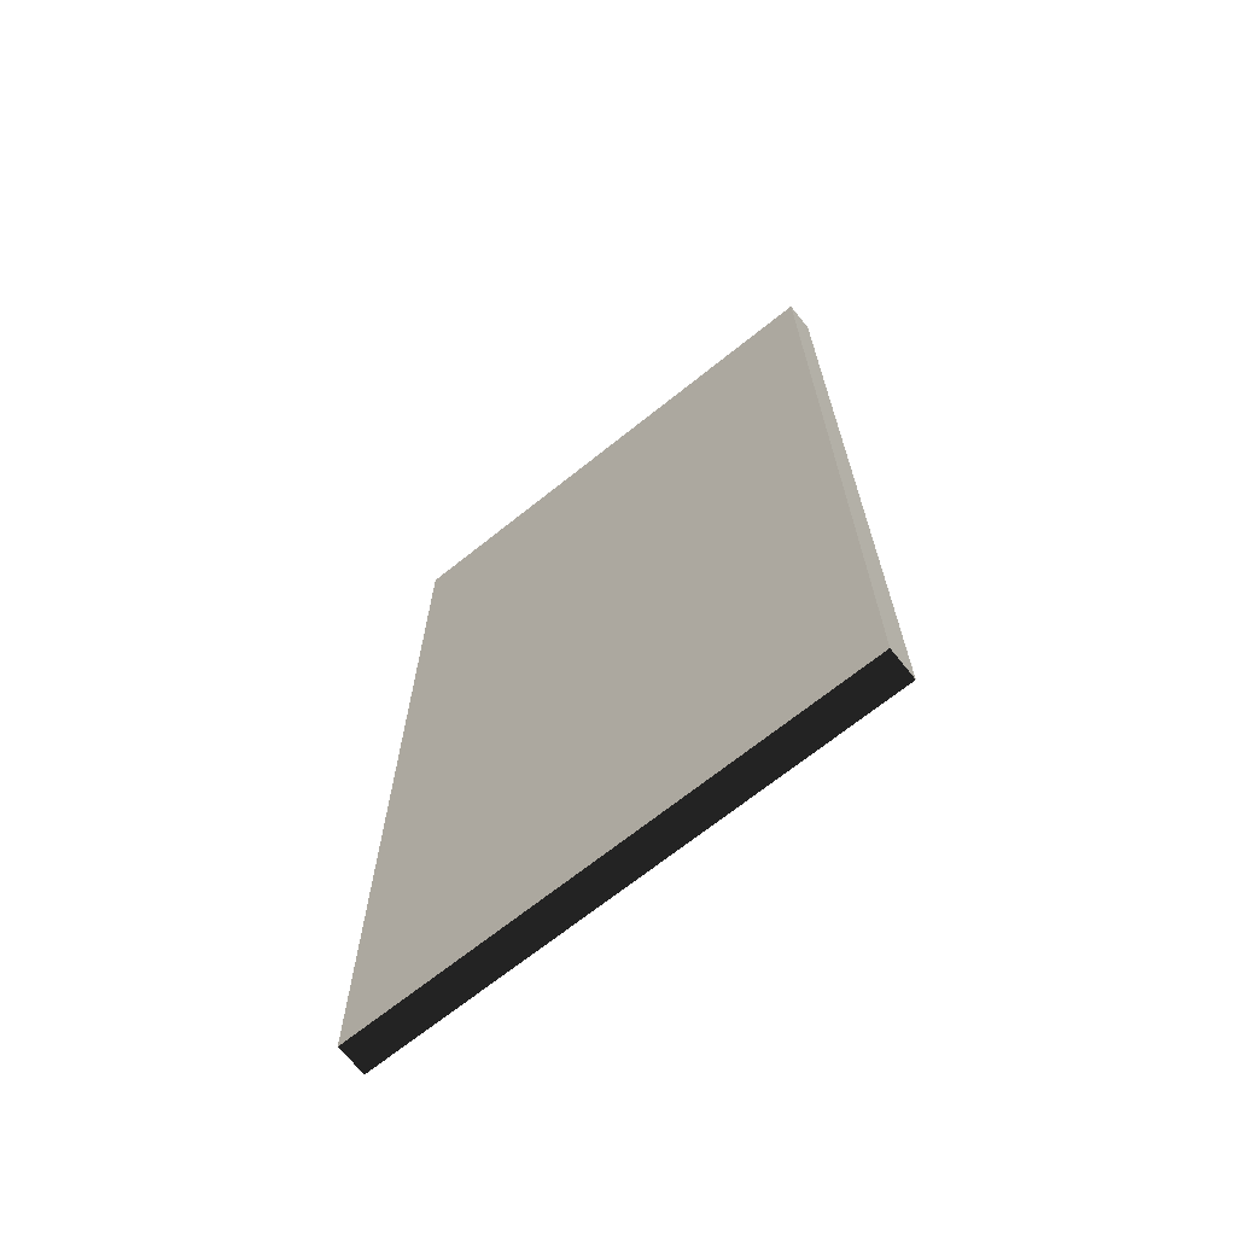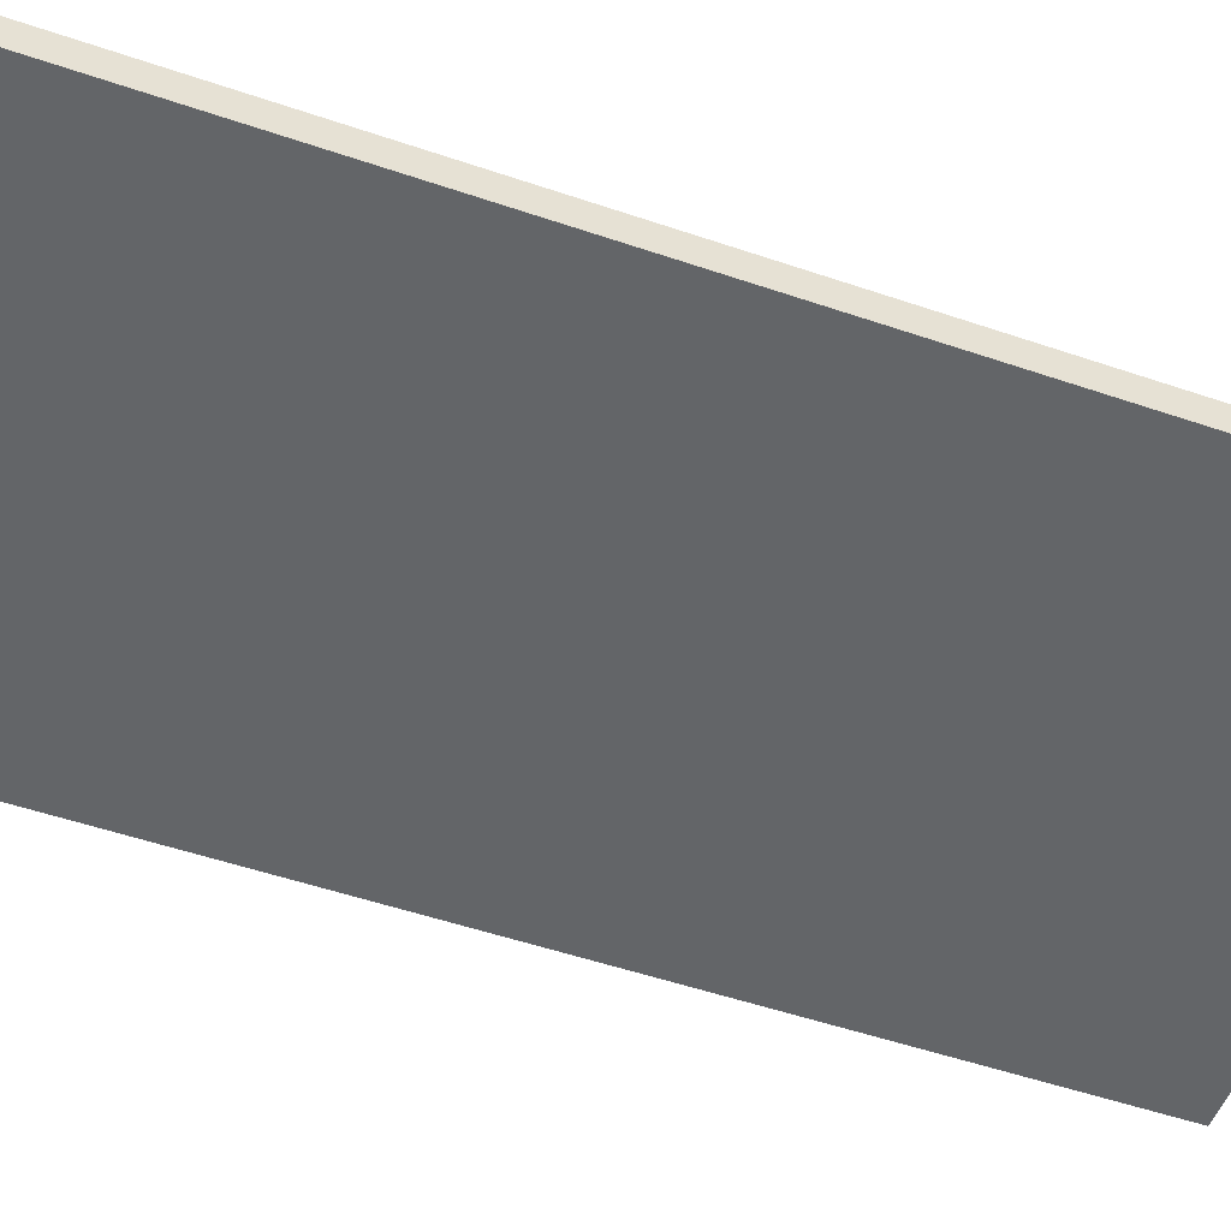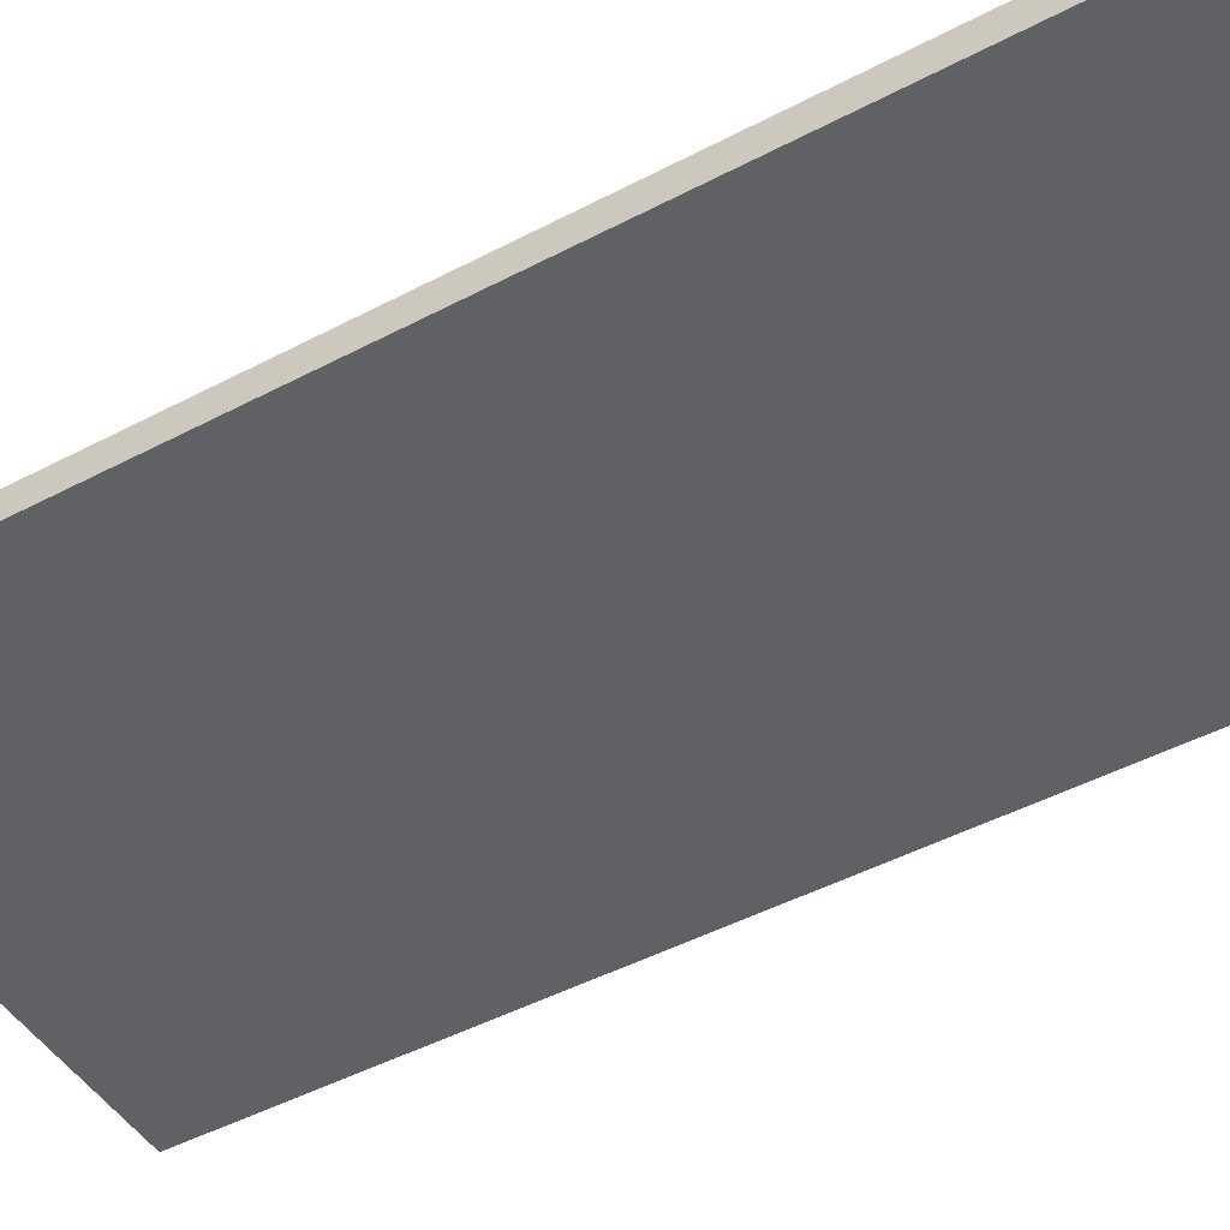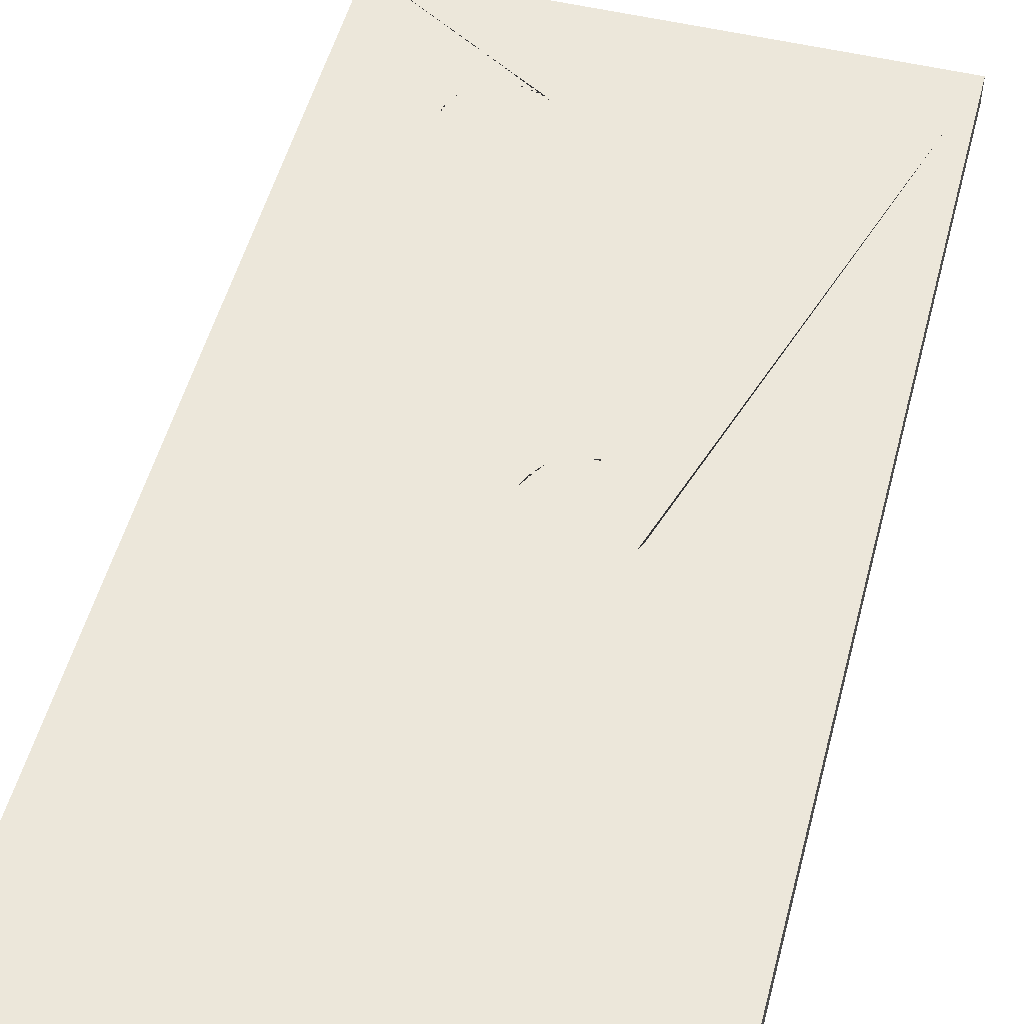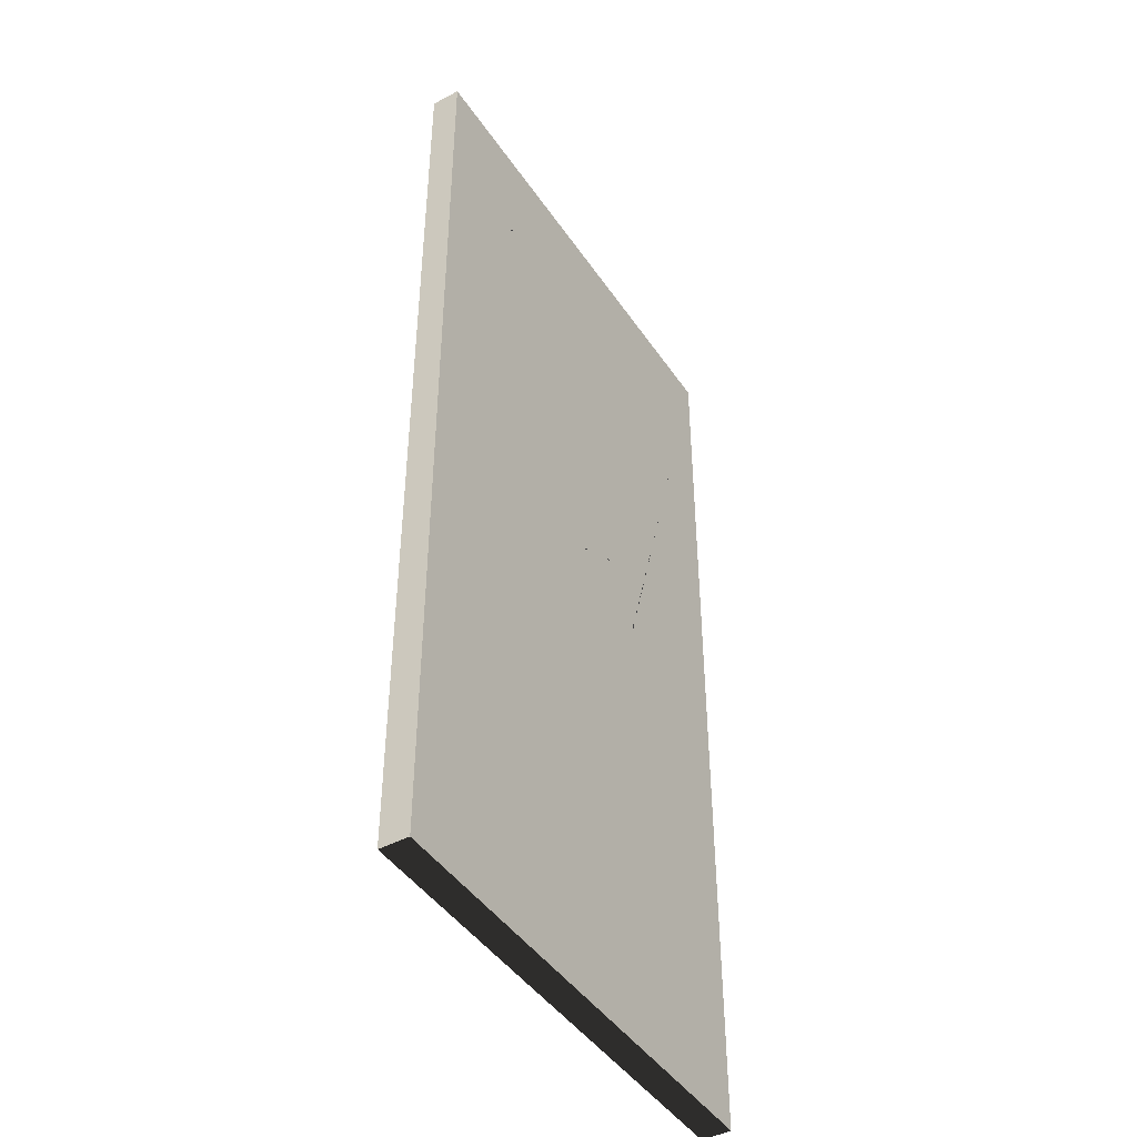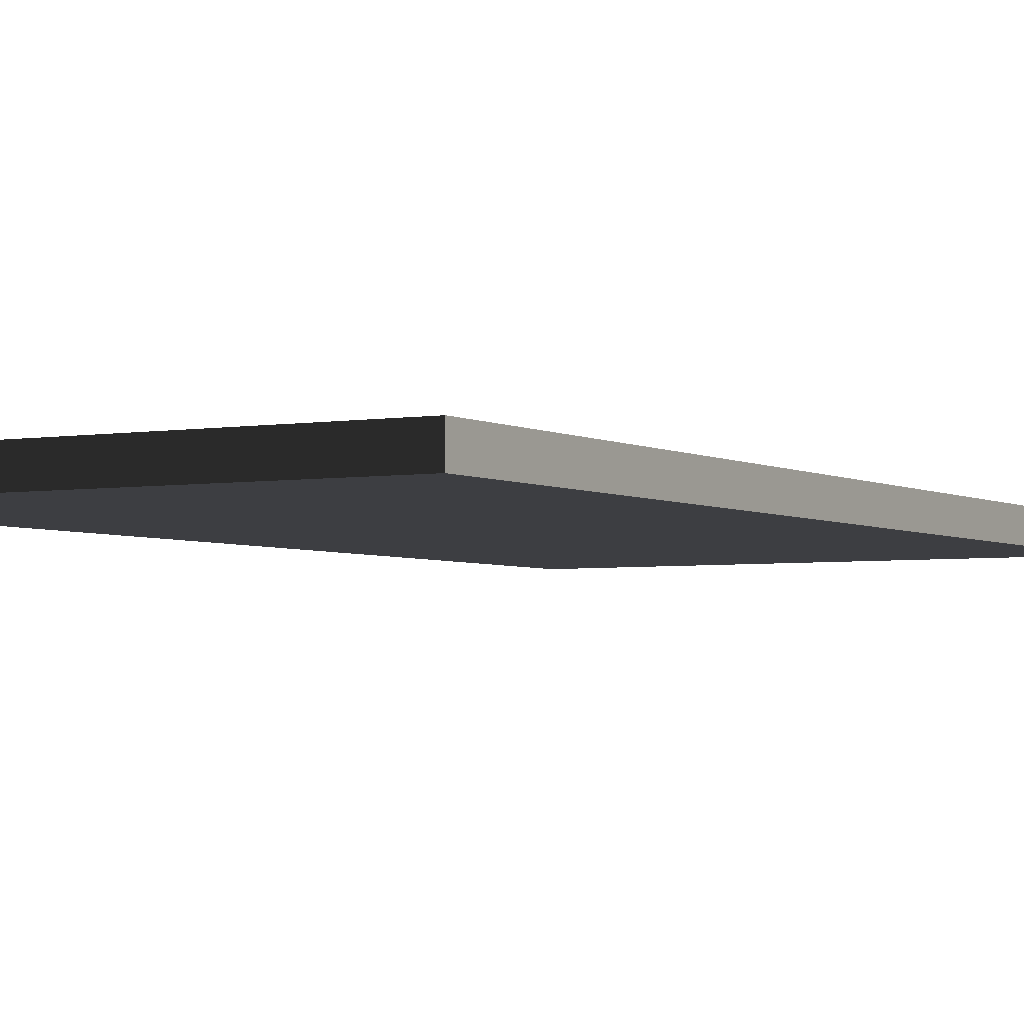
<metadata>
{"format":"obj","ext":"obj","renderer":"f3d","projection":"perspective","resolution":1024,"background":"white","views":[{"elev":-69.2,"azim":38.7,"up":"+Z"},{"elev":-51.4,"azim":69.6,"up":"+Y"},{"elev":-47.2,"azim":120.8,"up":"+Y"},{"elev":51.3,"azim":-165.5,"up":"+Y"},{"elev":-44.6,"azim":121.8,"up":"+Z"},{"elev":-3.6,"azim":30.1,"up":"+Y"}]}
</metadata>
<code>
o Hingeplate__190301__temp_Hingeplate__190301_.040
v -0.00983 0.0015 -0.001294
v -0.009329 0.0015 -0.002501
v -0.00983 0.0015 0.001294
v -0.01 0.0015 -2e-06
v -0.008534 0.0015 -0.003536
v -0.009329 0.0015 0.002501
v -0.007501 0.0015 -0.00433
v -0.008534 0.0015 0.003536
v -0.006294 0.0015 -0.004829
v -0.007501 0.0015 0.00433
v -0.005001 0.0015 -0.005
v -0.006294 0.0015 0.004829
v -0.003706 0.0015 -0.004829
v -0.005001 0.0015 0.005
v -0.002499 0.0015 -0.00433
v -0.003706 0.0015 0.004829
v -0.001465 0.0015 -0.003536
v -0.002499 0.0015 0.00433
v -0.000671 0.0015 -0.002501
v -0.001465 0.0015 0.003536
v -0.00017 0.0015 -0.001294
v -0.000671 0.0015 0.002501
v 0 0.0015 -2e-06
v -0.00017 0.0015 0.001294
v -0.025 0.0015 -0.05
v -0.025 0.0015 0.05
v 0.006464 0.0015 -0.03854
v 0.005669 0.0015 -0.0375
v 0.025 0.0015 -0.05
v 0.007501 0.0015 -0.03933
v 0.005172 0.0015 -0.03629
v 0.004999 0.0015 -0.035
v 0.01 0.0015 -0.04
v 0.008707 0.0015 -0.03983
v 0.0125 0.0015 -0.03933
v 0.01129 0.0015 -0.03983
v 0.01433 0.0015 -0.0375
v 0.01354 0.0015 -0.03854
v 0.015 0.0015 -0.035
v 0.01483 0.0015 -0.03629
v 0.025 0.0015 0.05
v 0.015 0.0015 0.035
v 0.006464 0.0015 0.03854
v 0.007501 0.0015 0.03933
v 0.005669 0.0015 0.0375
v 0.005172 0.0015 0.03629
v 0.004999 0.0015 0.035
v 0.005172 0.0015 -0.03371
v 0.008707 0.0015 0.03983
v 0.01 0.0015 0.04
v 0.01129 0.0015 0.03983
v 0.0125 0.0015 0.03933
v 0.01354 0.0015 0.03854
v 0.01433 0.0015 0.0375
v 0.01483 0.0015 0.03629
v 0.005669 0.0015 -0.0325
v 0.005172 0.0015 0.03371
v 0.006464 0.0015 -0.03146
v 0.005669 0.0015 0.0325
v 0.007501 0.0015 -0.03067
v 0.006464 0.0015 0.03146
v 0.008707 0.0015 -0.03017
v 0.007501 0.0015 0.03067
v 0.01 0.0015 -0.03
v 0.008707 0.0015 0.03017
v 0.01129 0.0015 -0.03017
v 0.01 0.0015 0.03
v 0.0125 0.0015 -0.03067
v 0.01129 0.0015 0.03017
v 0.01354 0.0015 -0.03146
v 0.0125 0.0015 0.03067
v 0.01433 0.0015 -0.0325
v 0.01354 0.0015 0.03146
v 0.01483 0.0015 -0.03371
v 0.01433 0.0015 0.0325
v 0.01483 0.0015 0.03371
v 0.025 -0.0015 0.05
v 0.025 -0.0015 -0.05
v -0.025 -0.0015 -0.05
v -0.025 -0.0015 0.05
f 4 3 2 1
f 6 5 2 3
f 8 7 5 6
f 10 9 7 8
f 12 11 9 10
f 14 13 11 12
f 16 15 13 14
f 18 17 15 16
f 20 19 17 18
f 22 21 19 20
f 24 23 21 22
f 26 1 2 25
f 28 27 25 2
f 30 29 25 27
f 3 4 1 26
f 5 31 28 2
f 7 9 31 5
f 11 13 31 9
f 15 17 31 13
f 19 21 31 17
f 23 32 31 21
f 34 33 29 30
f 36 35 29 33
f 38 37 29 35
f 40 39 29 37
f 42 41 29 39
f 41 44 43 26
f 45 6 26 43
f 3 26 6
f 46 8 6 45
f 12 10 8 46
f 16 14 12 46
f 20 18 16 46
f 24 22 20 46
f 47 23 24 46
f 48 32 23 47
f 50 49 44 41
f 52 51 50 41
f 54 53 52 41
f 42 55 54 41
f 57 56 48 47
f 59 58 56 57
f 61 60 58 59
f 63 62 60 61
f 65 64 62 63
f 67 66 64 65
f 69 68 66 67
f 71 70 68 69
f 73 72 70 71
f 75 74 72 73
f 76 39 74 75
f 42 39 76
f 47 46 59 57
f 45 61 59 46
f 43 63 61 45
f 44 65 63 43
f 49 67 65 44
f 50 69 67 49
f 51 71 69 50
f 52 73 71 51
f 53 75 73 52
f 54 76 75 53
f 55 42 76 54
f 32 48 28 31
f 56 27 28 48
f 58 30 27 56
f 60 34 30 58
f 62 33 34 60
f 64 36 33 62
f 66 35 36 64
f 68 38 35 66
f 70 37 38 68
f 72 40 37 70
f 74 39 40 72
f 78 29 41 77
f 80 79 78 77
f 78 79 25 29
f 25 79 80 26
f 80 77 41 26

</code>
